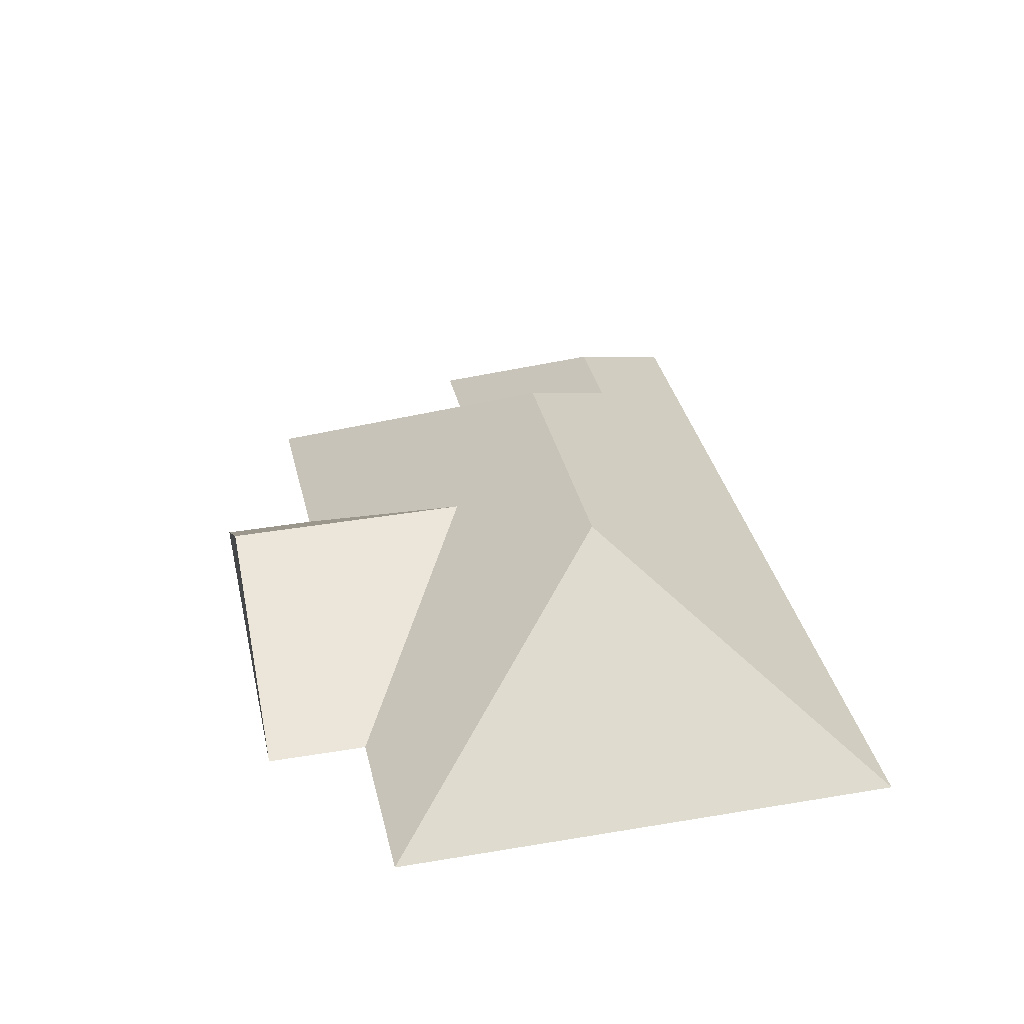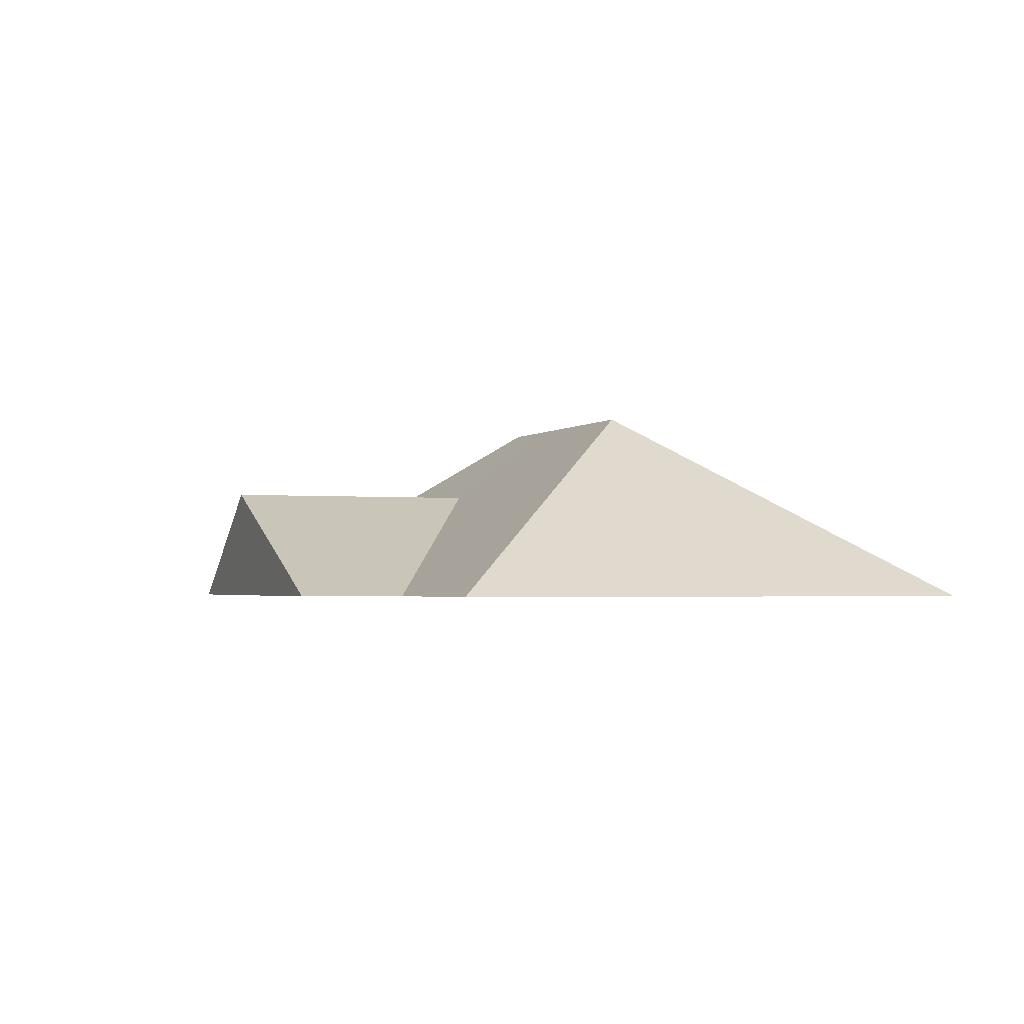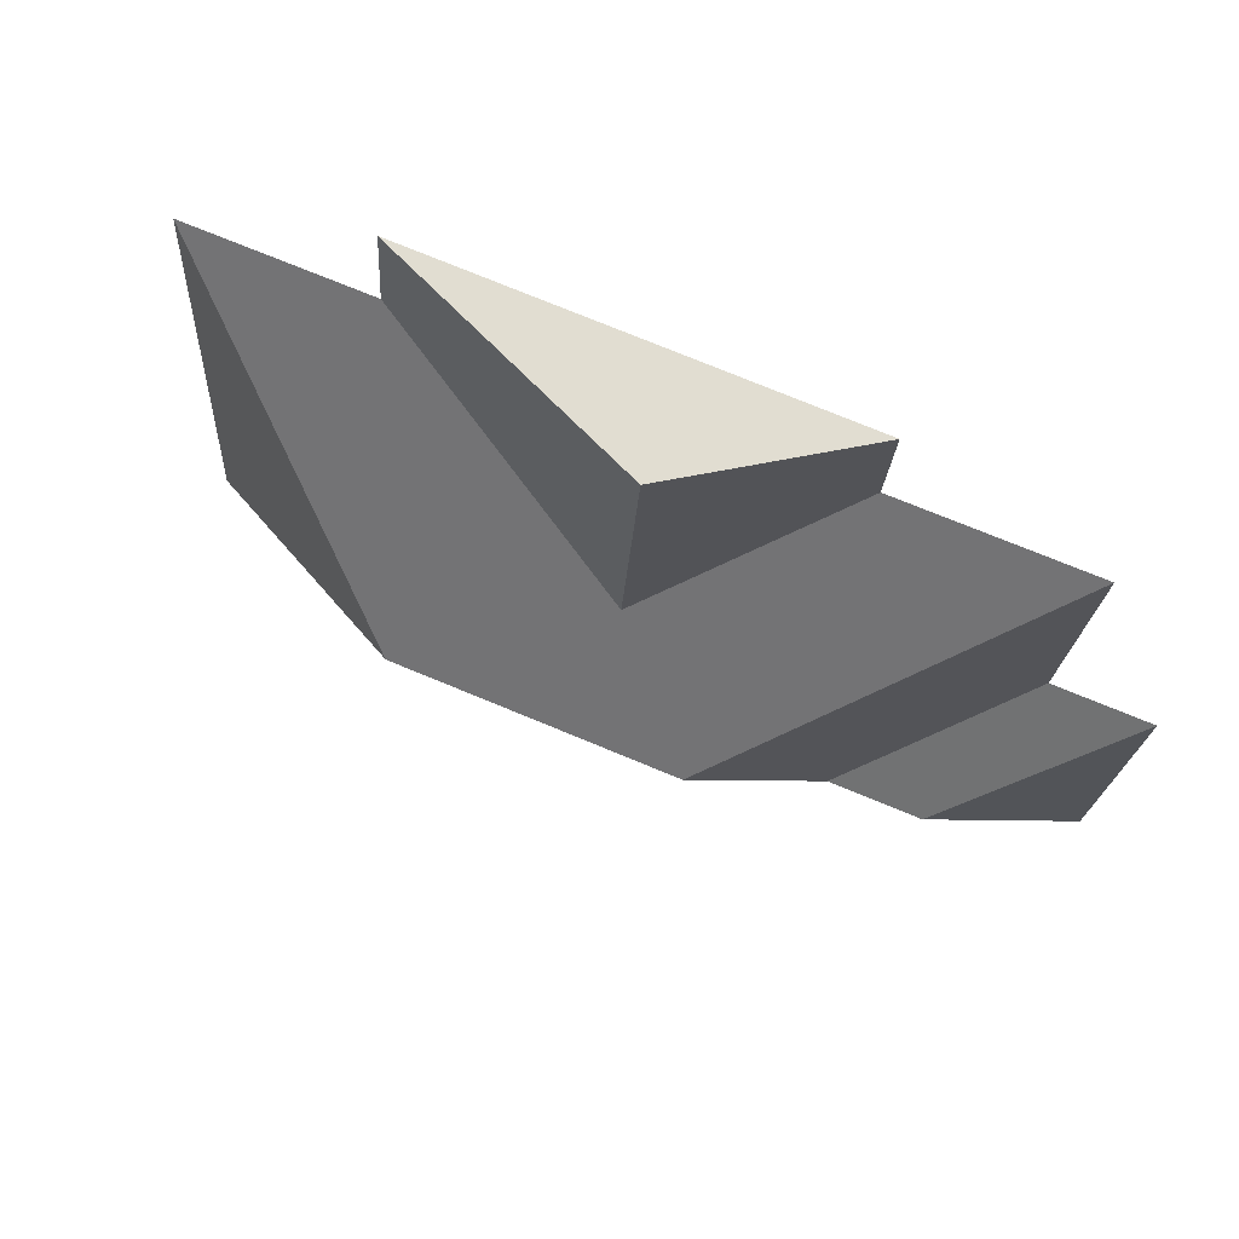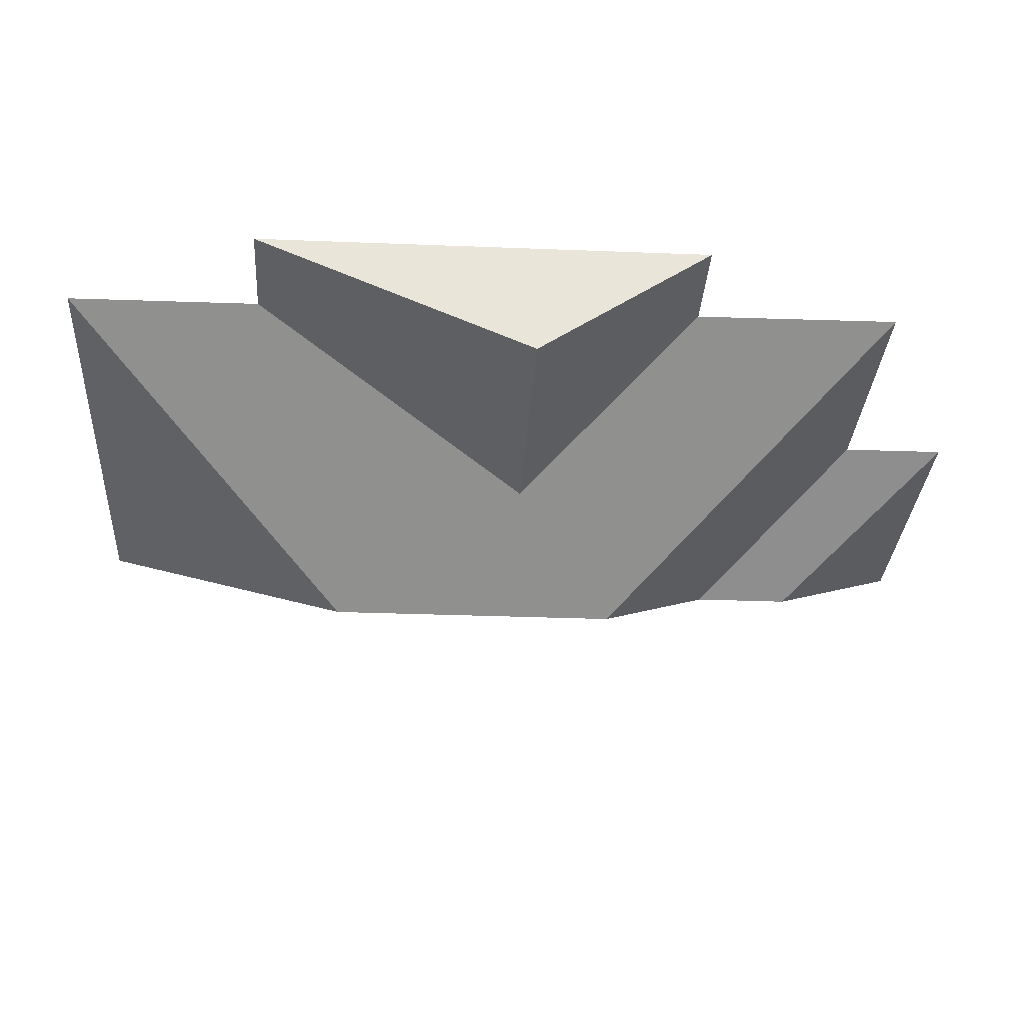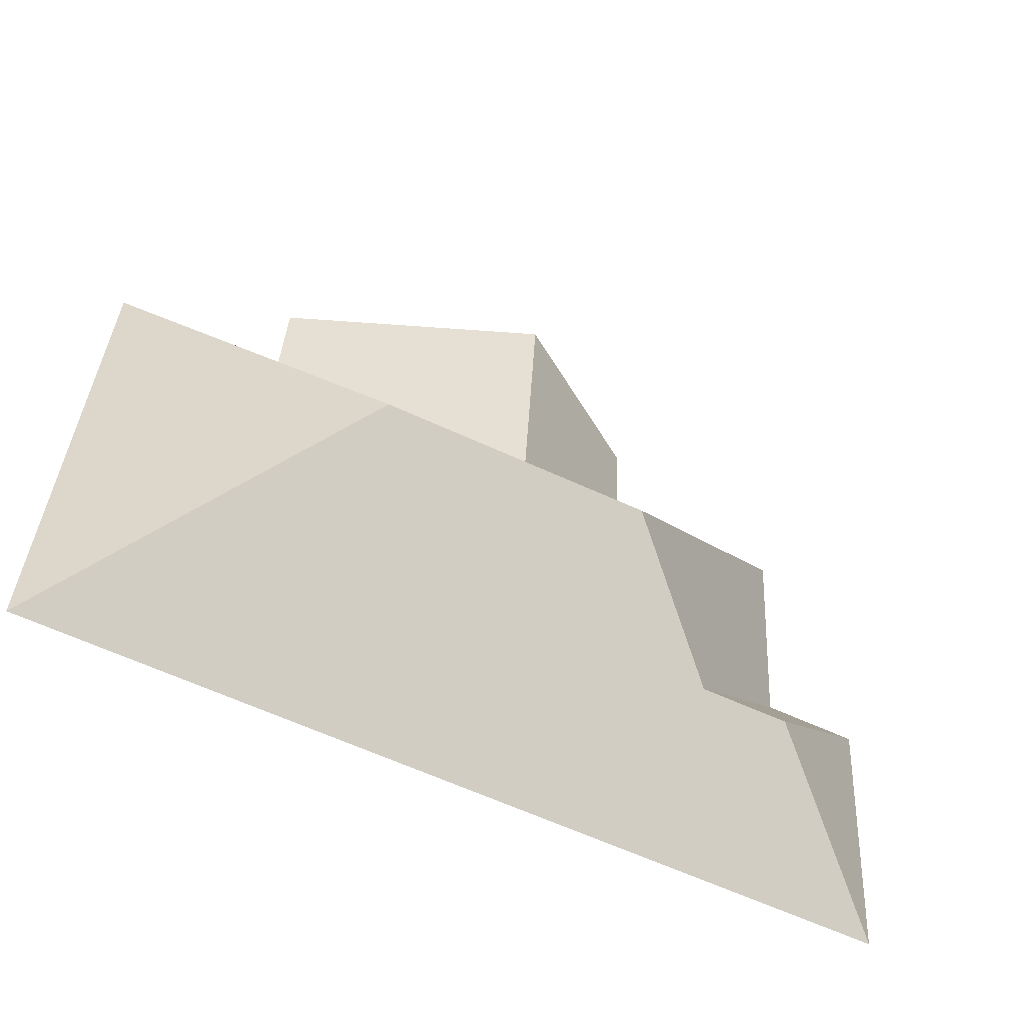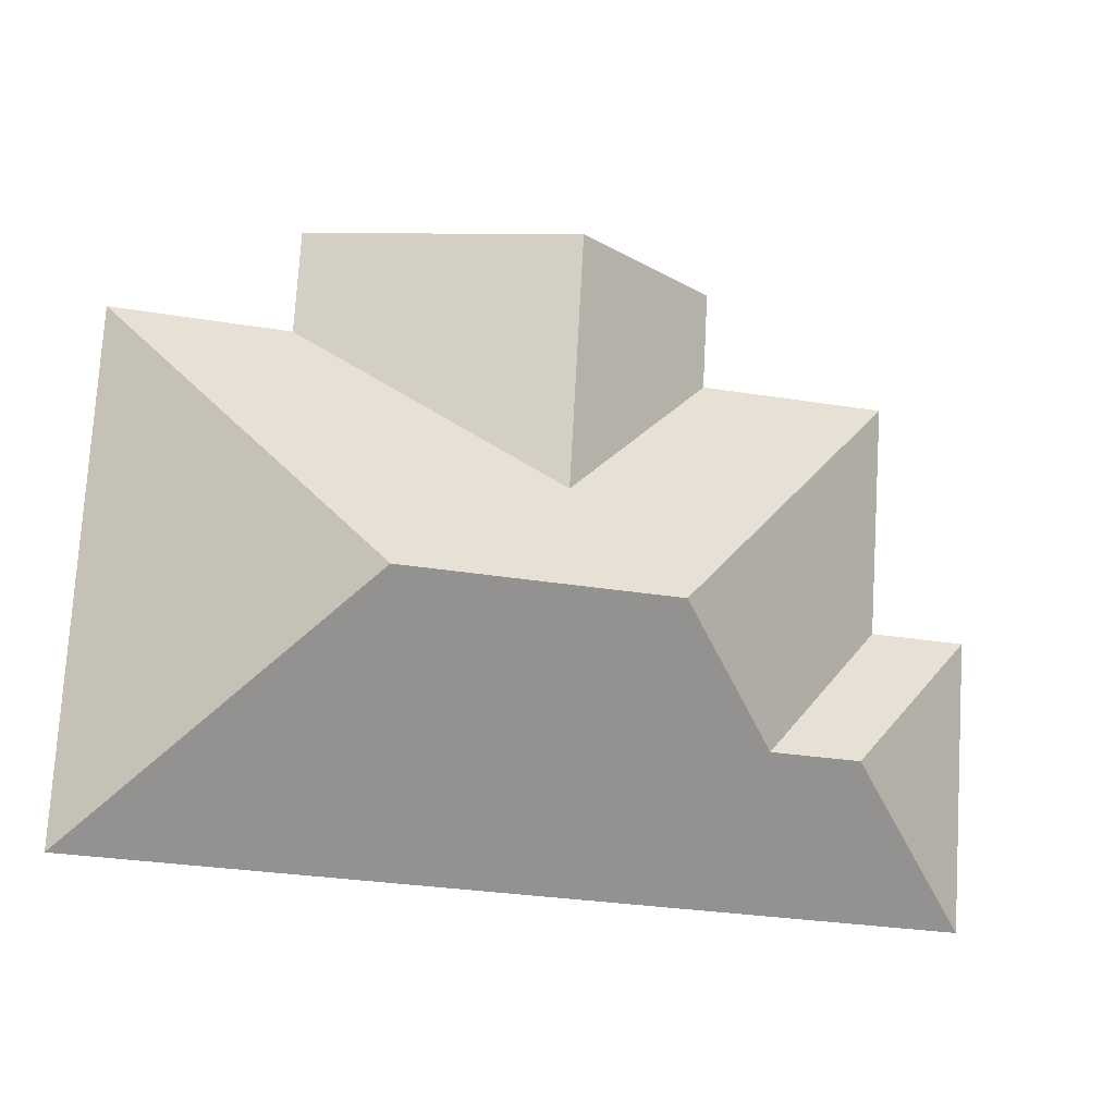
<metadata>
{"format":"obj","ext":"obj","renderer":"f3d","projection":"perspective","resolution":1024,"background":"white","views":[{"elev":35.5,"azim":73.8,"up":"+Y"},{"elev":-2.2,"azim":65.0,"up":"+Y"},{"elev":68.2,"azim":-158.1,"up":"+Z"},{"elev":60.3,"azim":179.8,"up":"+Z"},{"elev":-51.3,"azim":154.3,"up":"+Z"},{"elev":-13.0,"azim":165.0,"up":"+Z"}]}
</metadata>
<code>
o CG10_500_048064_0003_roof
v 23.28 75 -255.9
v 347.6 75 -235.3
v 107.3 113.4 -198.4
v 74.16 113.5 -200.4
v 180.5 144.9 -151.1
v 246.8 144.7 -147.1
v 146.9 145 -153.1
v 16.5 75 -149
v 52.28 75 -147
v 179.2 115.6 -110.4
v 335.5 75 -44.9
v 270.1 75 -48.6
v 46.67 75 -60.73
v 116.6 75 -57.04
v 267.6 75 -11.23
v 173.8 115.3 -17.18
v 114.7 75 -20.94
v 23.28 0 -255.9
v 347.6 0 -235.3
v 335.5 0 -44.9
v 270.1 0 -48.6
v 267.6 0 -11.23
v 114.7 0 -20.94
v 116.6 0 -57.04
v 46.67 0 -60.73
v 52.28 0 -147
v 16.5 0 -149
f 16 10 12 15
f 12 10 5 6 11
f 11 6 2
f 2 6 5 7 3 4 1
f 1 4 8
f 8 4 3 9
f 9 3 7 13
f 17 14 10 16
f 13 7 5 10 14
f 15 16 17

</code>
